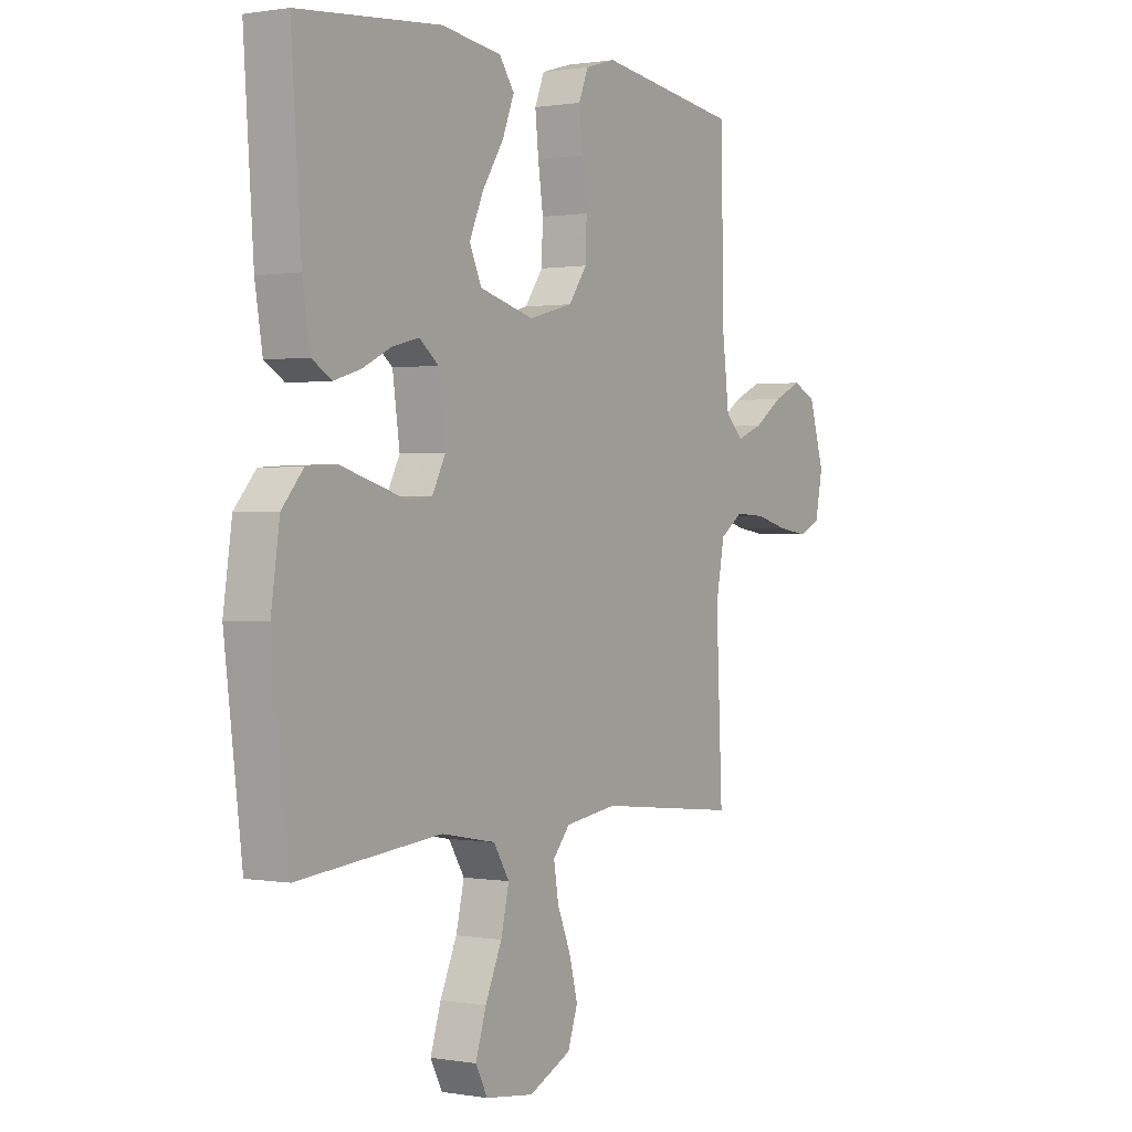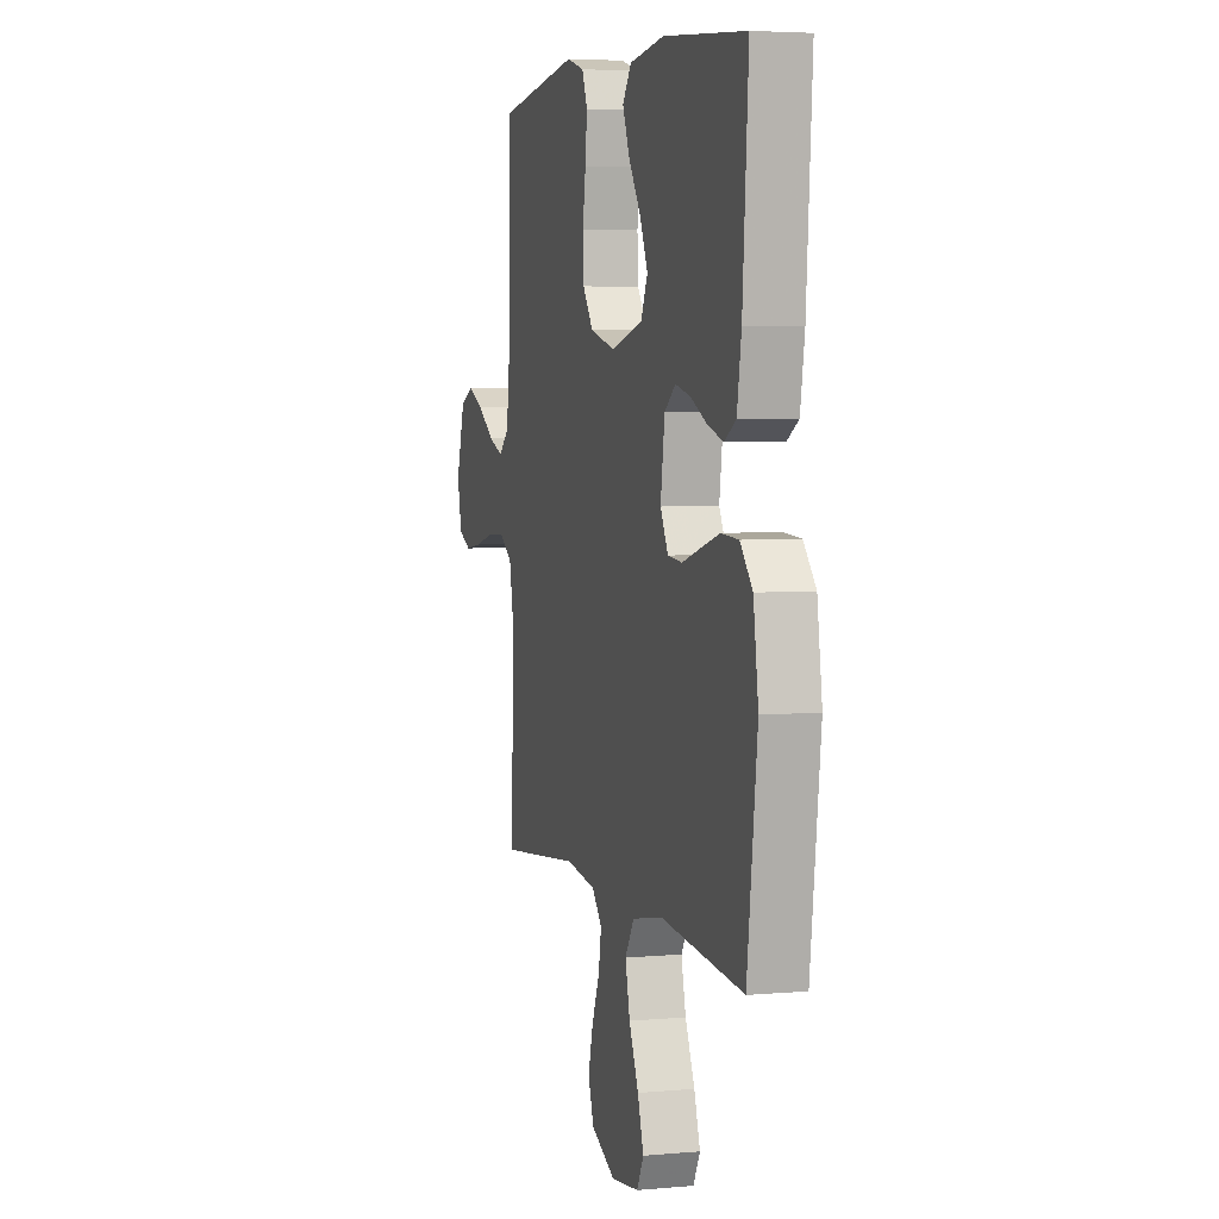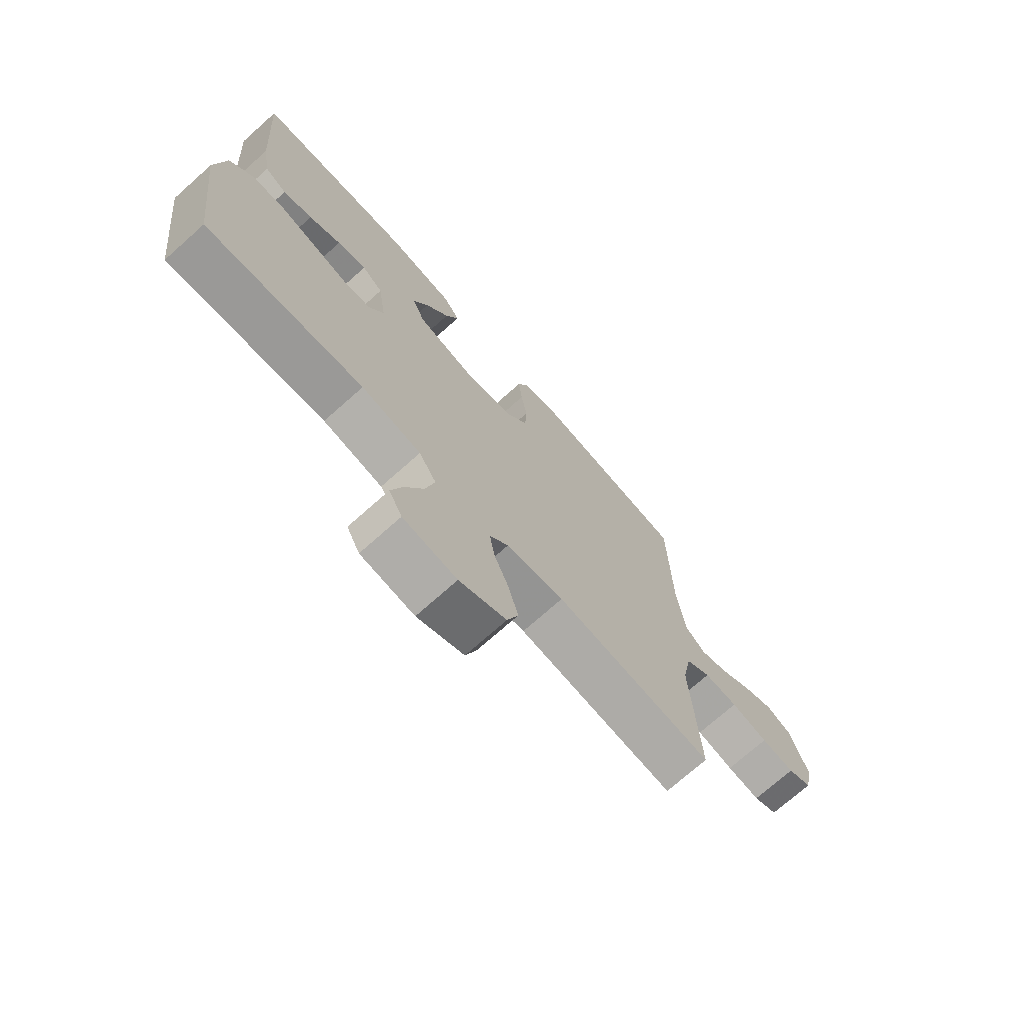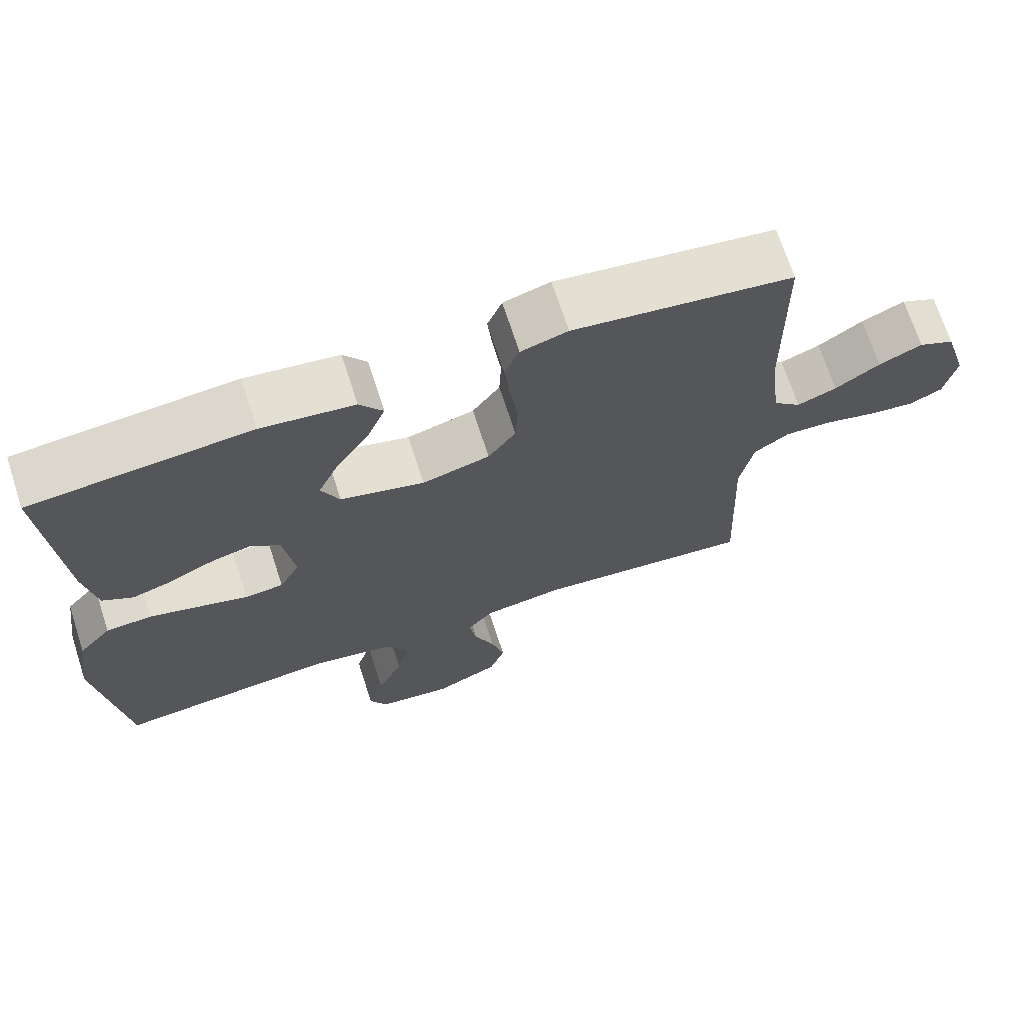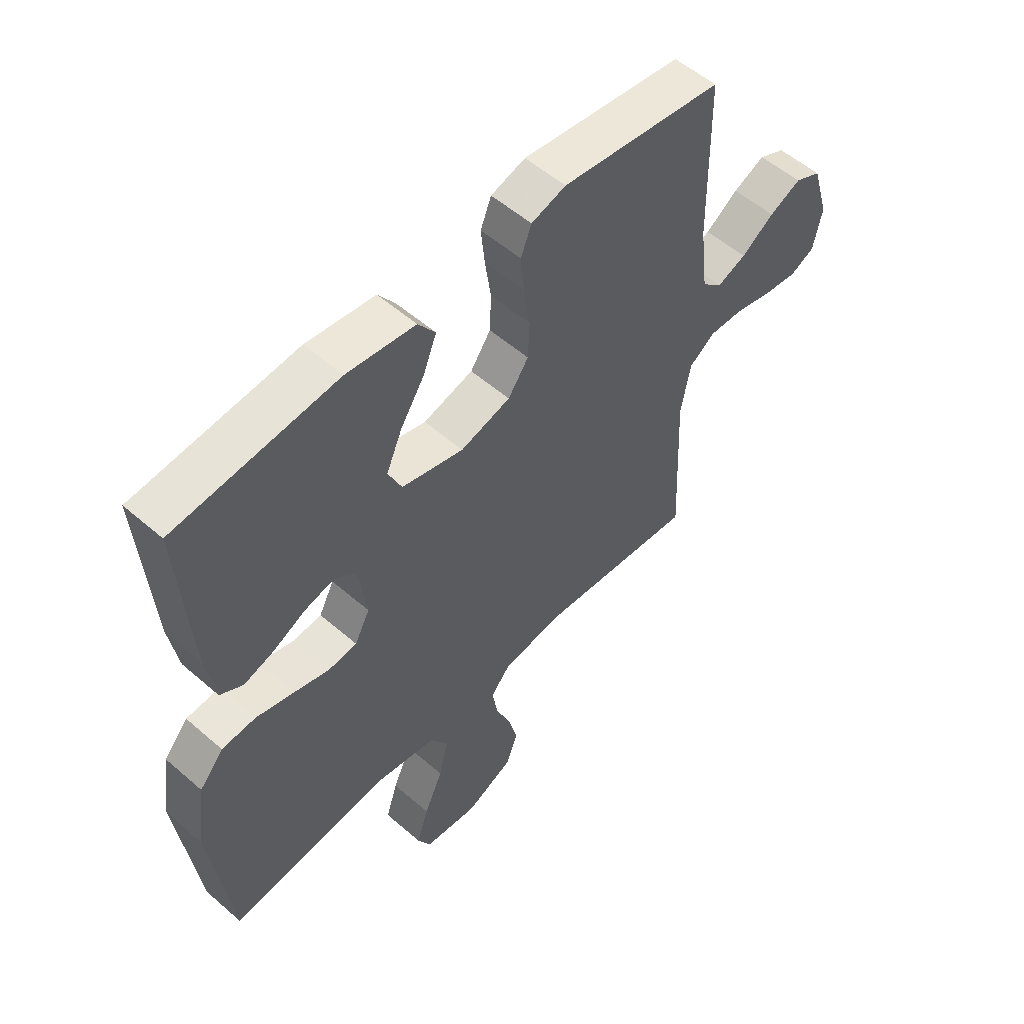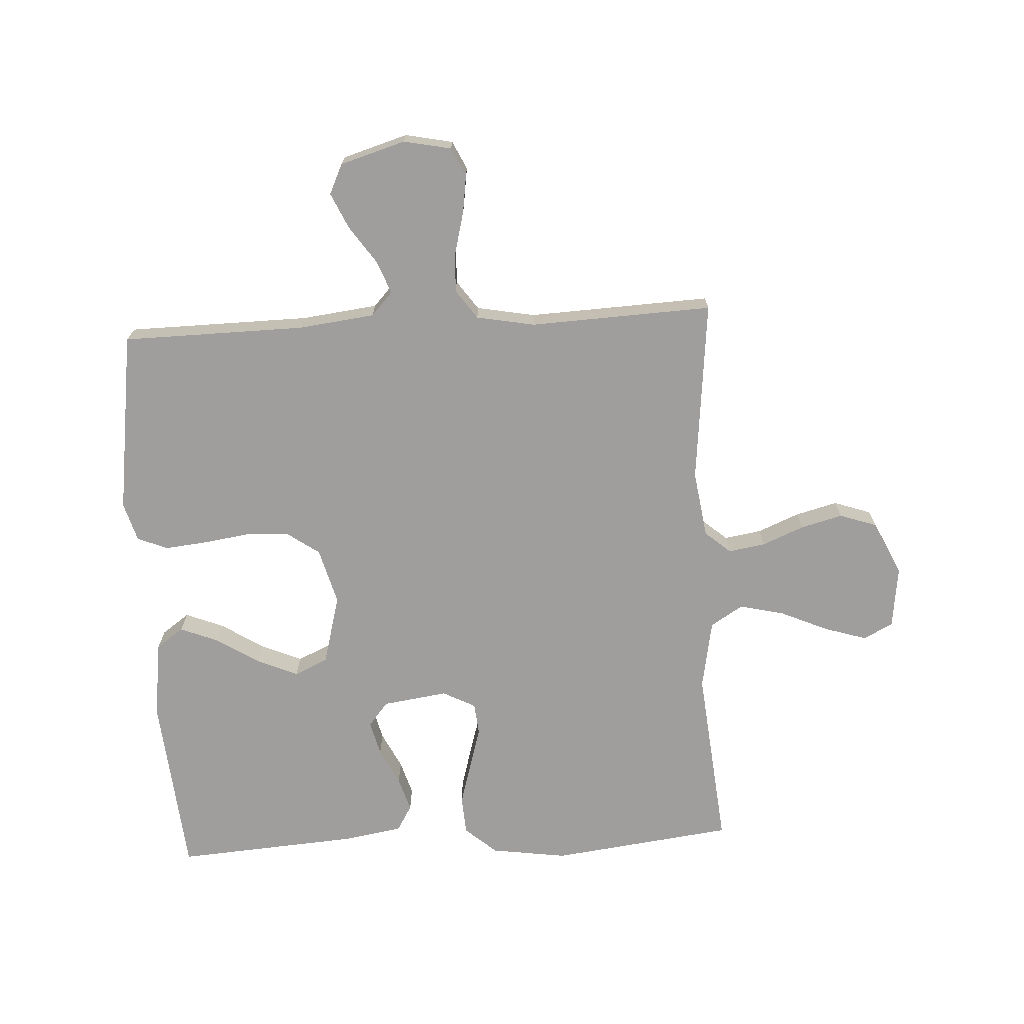
<metadata>
{"format":"obj","ext":"obj","renderer":"f3d","projection":"perspective","resolution":1024,"background":"white","views":[{"elev":0.6,"azim":-57.3,"up":"+Z"},{"elev":4.5,"azim":-106.1,"up":"+Z"},{"elev":-72.8,"azim":-48.3,"up":"+Z"},{"elev":69.9,"azim":-18.0,"up":"+Z"},{"elev":54.7,"azim":-47.4,"up":"+Z"},{"elev":-71.0,"azim":93.2,"up":"+Y"}]}
</metadata>
<code>
v -0.5 0.07 0.5
v -0.2 0.07 0.527
v -0.073 0.07 0.51
v -0.041 0.07 0.465
v -0.066 0.07 0.402
v -0.111 0.07 0.332
v -0.14 0.07 0.265
v -0.115 0.07 0.21
v 0 0.07 0.179
v 0.093 0.07 0.204
v 0.131 0.07 0.258
v 0.134 0.07 0.328
v 0.123 0.07 0.404
v 0.116 0.07 0.473
v 0.136 0.07 0.523
v 0.2 0.07 0.542
v 0.5 0.07 0.5
v 0.504 0.07 0.2
v 0.519 0.07 0.075
v 0.557 0.07 0.04
v 0.611 0.07 0.061
v 0.672 0.07 0.103
v 0.731 0.07 0.13
v 0.78 0.07 0.107
v 0.812 0.07 0
v 0.796 0.07 -0.078
v 0.75 0.07 -0.1
v 0.687 0.07 -0.091
v 0.617 0.07 -0.073
v 0.553 0.07 -0.07
v 0.505 0.07 -0.104
v 0.487 0.07 -0.2
v 0.5 0.07 -0.5
v 0.2 0.07 -0.469
v 0.09 0.07 -0.485
v 0.054 0.07 -0.527
v 0.064 0.07 -0.588
v 0.092 0.07 -0.656
v 0.11 0.07 -0.725
v 0.089 0.07 -0.786
v 0 0.07 -0.828
v -0.102 0.07 -0.815
v -0.127 0.07 -0.767
v -0.105 0.07 -0.697
v -0.07 0.07 -0.618
v -0.053 0.07 -0.545
v -0.086 0.07 -0.492
v -0.2 0.07 -0.471
v -0.5 0.07 -0.5
v -0.537 0.07 -0.2
v -0.519 0.07 -0.075
v -0.474 0.07 -0.023
v -0.411 0.07 -0.019
v -0.341 0.07 -0.039
v -0.274 0.07 -0.059
v -0.221 0.07 -0.054
v -0.193 0.07 0
v -0.208 0.07 0.107
v -0.248 0.07 0.139
v -0.304 0.07 0.125
v -0.365 0.07 0.095
v -0.421 0.07 0.078
v -0.463 0.07 0.103
v -0.479 0.07 0.2
v -0.5 0 0.5
v -0.2 0 0.527
v -0.073 0 0.51
v -0.041 0 0.465
v -0.066 0 0.402
v -0.111 0 0.332
v -0.14 0 0.265
v -0.115 0 0.21
v 0 0 0.179
v 0.093 0 0.204
v 0.131 0 0.258
v 0.134 0 0.328
v 0.123 0 0.404
v 0.116 0 0.473
v 0.136 0 0.523
v 0.2 0 0.542
v 0.5 0 0.5
v 0.504 0 0.2
v 0.519 0 0.075
v 0.557 0 0.04
v 0.611 0 0.061
v 0.672 0 0.103
v 0.731 0 0.13
v 0.78 0 0.107
v 0.812 0 0
v 0.796 0 -0.078
v 0.75 0 -0.1
v 0.687 0 -0.091
v 0.617 0 -0.073
v 0.553 0 -0.07
v 0.505 0 -0.104
v 0.487 0 -0.2
v 0.5 0 -0.5
v 0.2 0 -0.469
v 0.09 0 -0.485
v 0.054 0 -0.527
v 0.064 0 -0.588
v 0.092 0 -0.656
v 0.11 0 -0.725
v 0.089 0 -0.786
v 0 0 -0.828
v -0.102 0 -0.815
v -0.127 0 -0.767
v -0.105 0 -0.697
v -0.07 0 -0.618
v -0.053 0 -0.545
v -0.086 0 -0.492
v -0.2 0 -0.471
v -0.5 0 -0.5
v -0.537 0 -0.2
v -0.519 0 -0.075
v -0.474 0 -0.023
v -0.411 0 -0.019
v -0.341 0 -0.039
v -0.274 0 -0.059
v -0.221 0 -0.054
v -0.193 0 0
v -0.208 0 0.107
v -0.248 0 0.139
v -0.304 0 0.125
v -0.365 0 0.095
v -0.421 0 0.078
v -0.463 0 0.103
v -0.479 0 0.2
f 60 61 62 63
f 59 60 63 64
f 52 53 54 55
f 50 51 52 55
f 48 49 50 55
f 47 48 55 56
f 46 47 56 57
f 42 43 44 45
f 42 45 46
f 41 42 46
f 40 41 46
f 37 38 39 40
f 36 37 40 46
f 35 36 46 57
f 32 33 34
f 31 32 34 35
f 26 27 28 29
f 26 29 30
f 25 26 30
f 24 25 30
f 21 22 23 24
f 20 21 24 30
f 19 20 30 31
f 15 16 17 18
f 12 13 14 15
f 12 15 18 19
f 3 4 5 6
f 3 6 7
f 2 3 7
f 59 64 1 2
f 58 59 2 7
f 57 58 7 8
f 35 57 8 9
f 31 35 9 10
f 11 12 19 31
f 10 11 31
f 127 126 125 124
f 128 127 124 123
f 119 118 117 116
f 119 116 115 114
f 119 114 113 112
f 120 119 112 111
f 121 120 111 110
f 109 108 107 106
f 110 109 106
f 110 106 105
f 110 105 104
f 104 103 102 101
f 110 104 101 100
f 121 110 100 99
f 98 97 96
f 99 98 96 95
f 93 92 91 90
f 94 93 90
f 94 90 89
f 94 89 88
f 88 87 86 85
f 94 88 85 84
f 95 94 84 83
f 82 81 80 79
f 79 78 77 76
f 83 82 79 76
f 70 69 68 67
f 71 70 67
f 71 67 66
f 66 65 128 123
f 71 66 123 122
f 72 71 122 121
f 73 72 121 99
f 74 73 99 95
f 95 83 76 75
f 95 75 74
f 1 65 66 2
f 2 66 67 3
f 3 67 68 4
f 4 68 69 5
f 5 69 70 6
f 6 70 71 7
f 7 71 72 8
f 8 72 73 9
f 9 73 74 10
f 10 74 75 11
f 11 75 76 12
f 12 76 77 13
f 13 77 78 14
f 14 78 79 15
f 15 79 80 16
f 16 80 81 17
f 17 81 82 18
f 18 82 83 19
f 19 83 84 20
f 20 84 85 21
f 21 85 86 22
f 22 86 87 23
f 23 87 88 24
f 24 88 89 25
f 25 89 90 26
f 26 90 91 27
f 27 91 92 28
f 28 92 93 29
f 29 93 94 30
f 30 94 95 31
f 31 95 96 32
f 32 96 97 33
f 33 97 98 34
f 34 98 99 35
f 35 99 100 36
f 36 100 101 37
f 37 101 102 38
f 38 102 103 39
f 39 103 104 40
f 40 104 105 41
f 41 105 106 42
f 42 106 107 43
f 43 107 108 44
f 44 108 109 45
f 45 109 110 46
f 46 110 111 47
f 47 111 112 48
f 48 112 113 49
f 49 113 114 50
f 50 114 115 51
f 51 115 116 52
f 52 116 117 53
f 53 117 118 54
f 54 118 119 55
f 55 119 120 56
f 56 120 121 57
f 57 121 122 58
f 58 122 123 59
f 59 123 124 60
f 60 124 125 61
f 61 125 126 62
f 62 126 127 63
f 63 127 128 64
f 64 128 65 1

</code>
